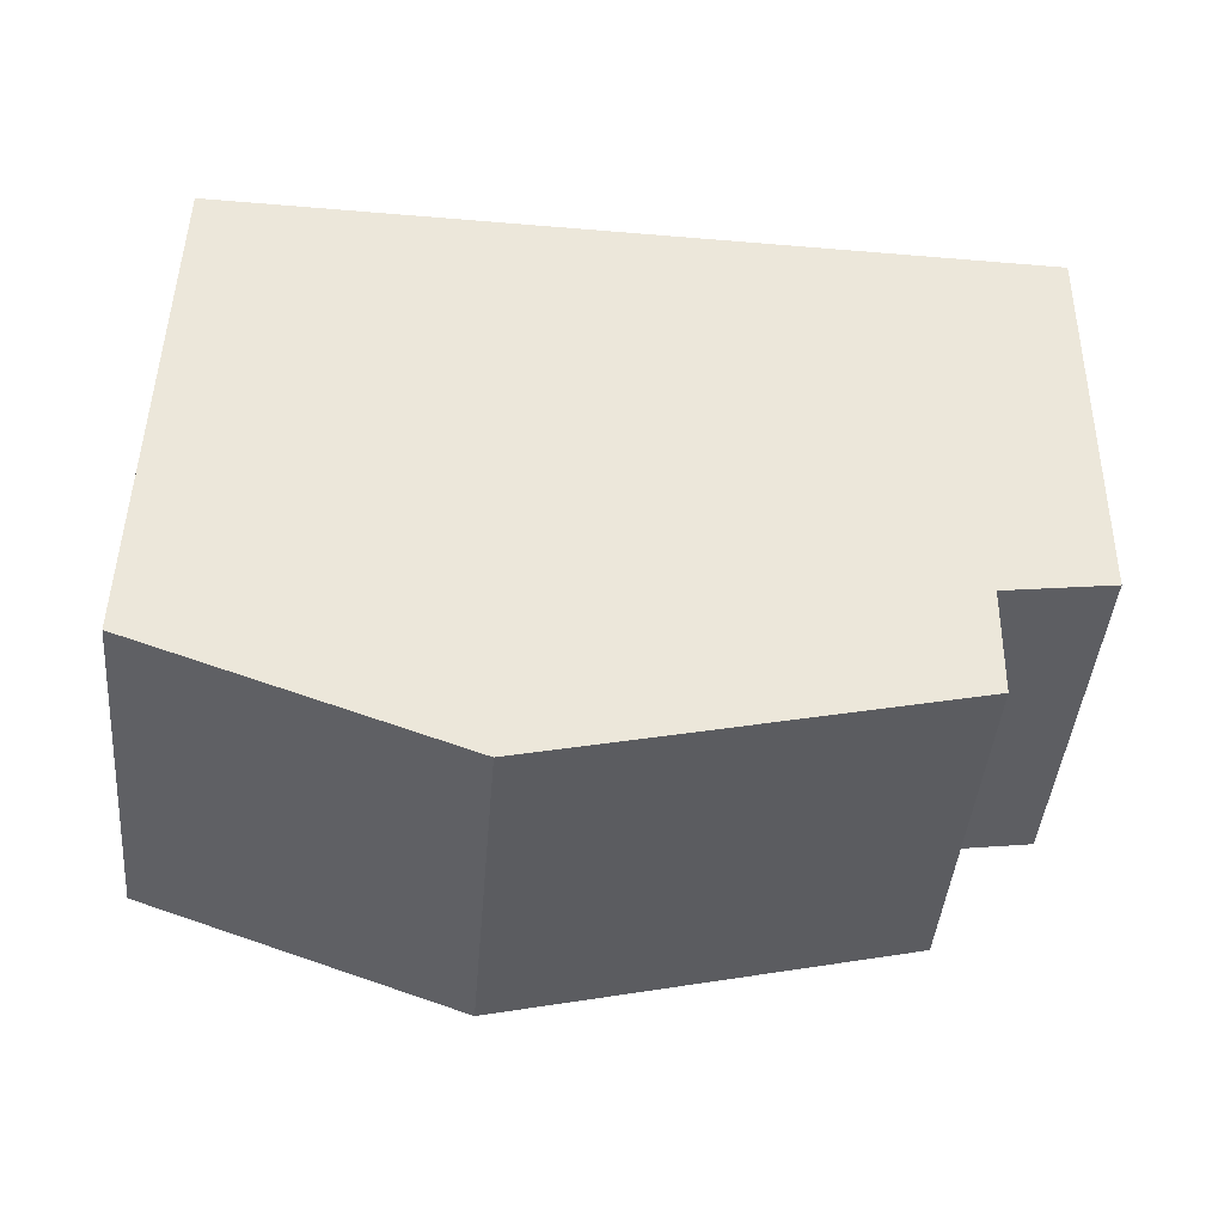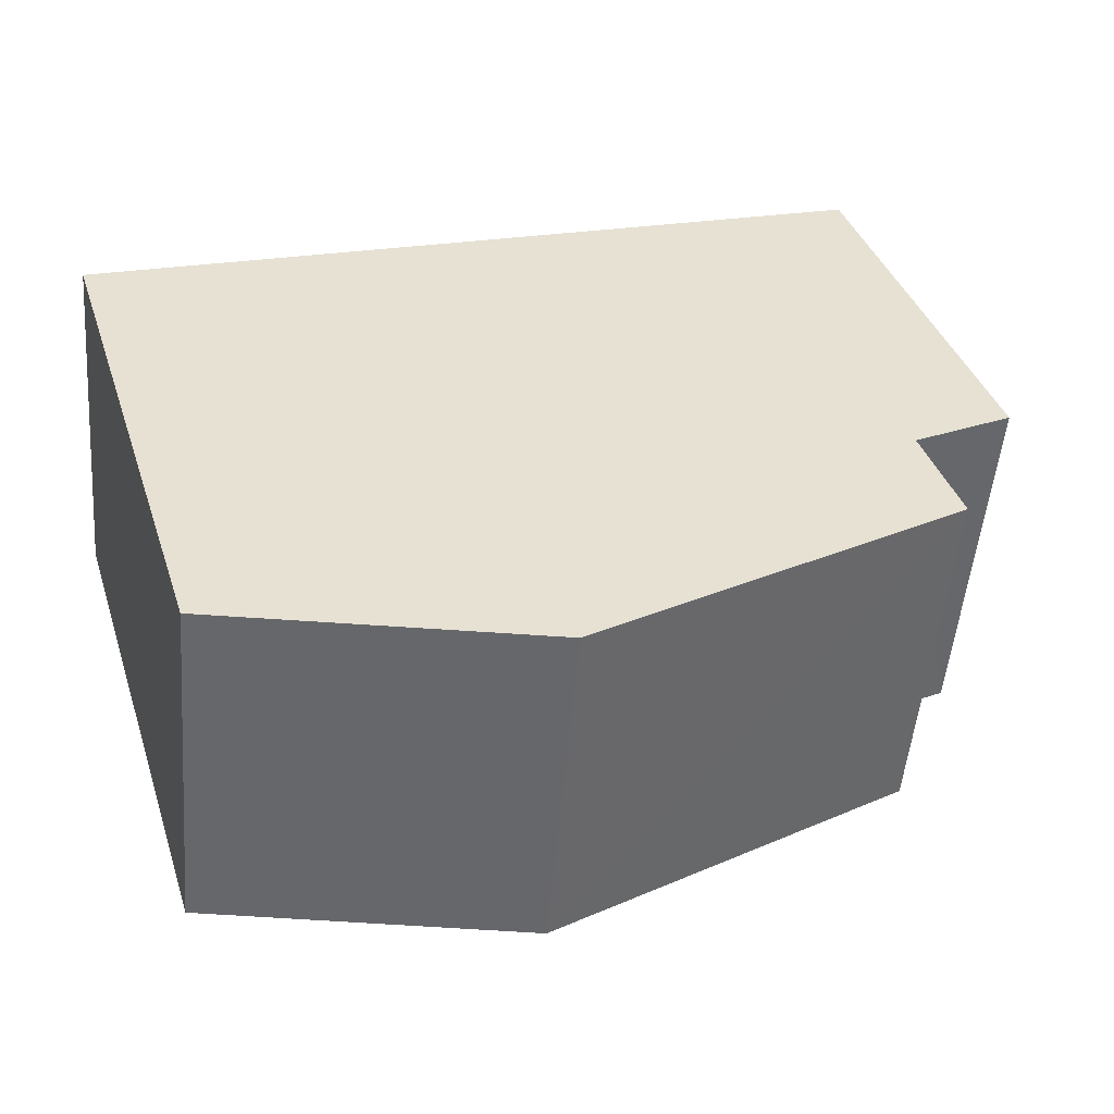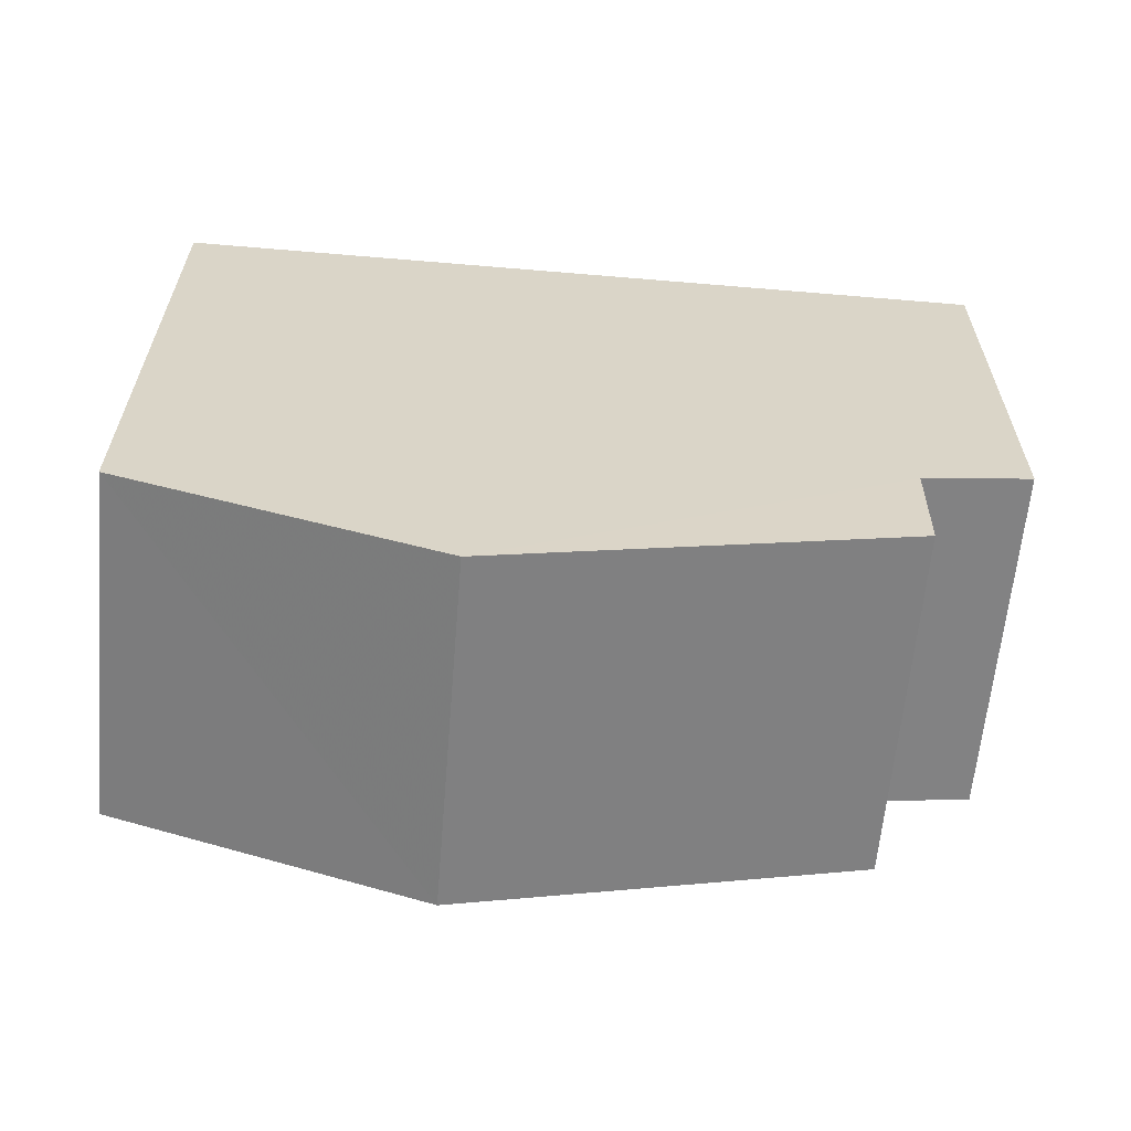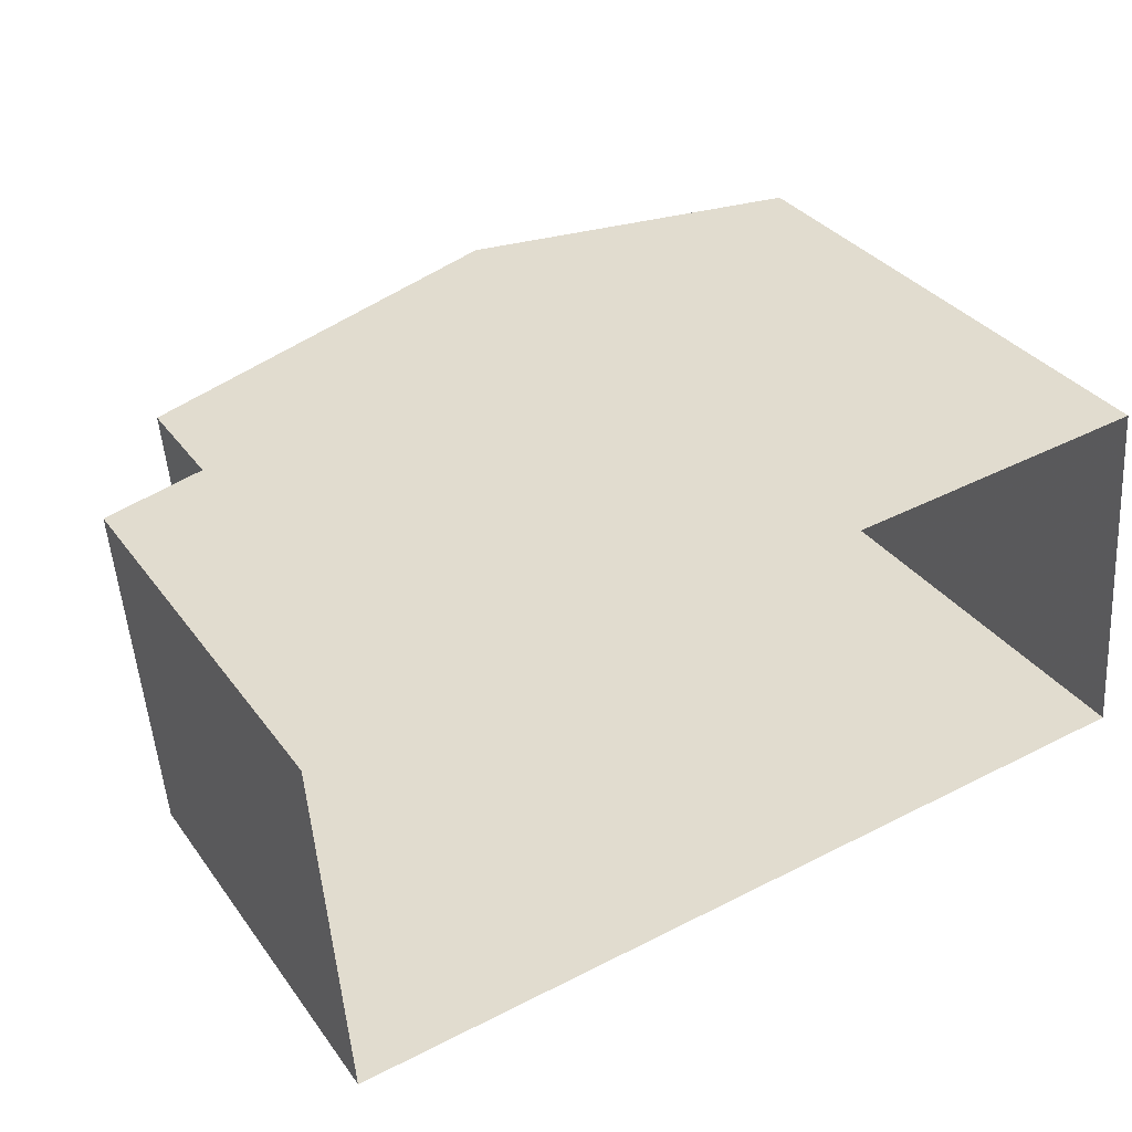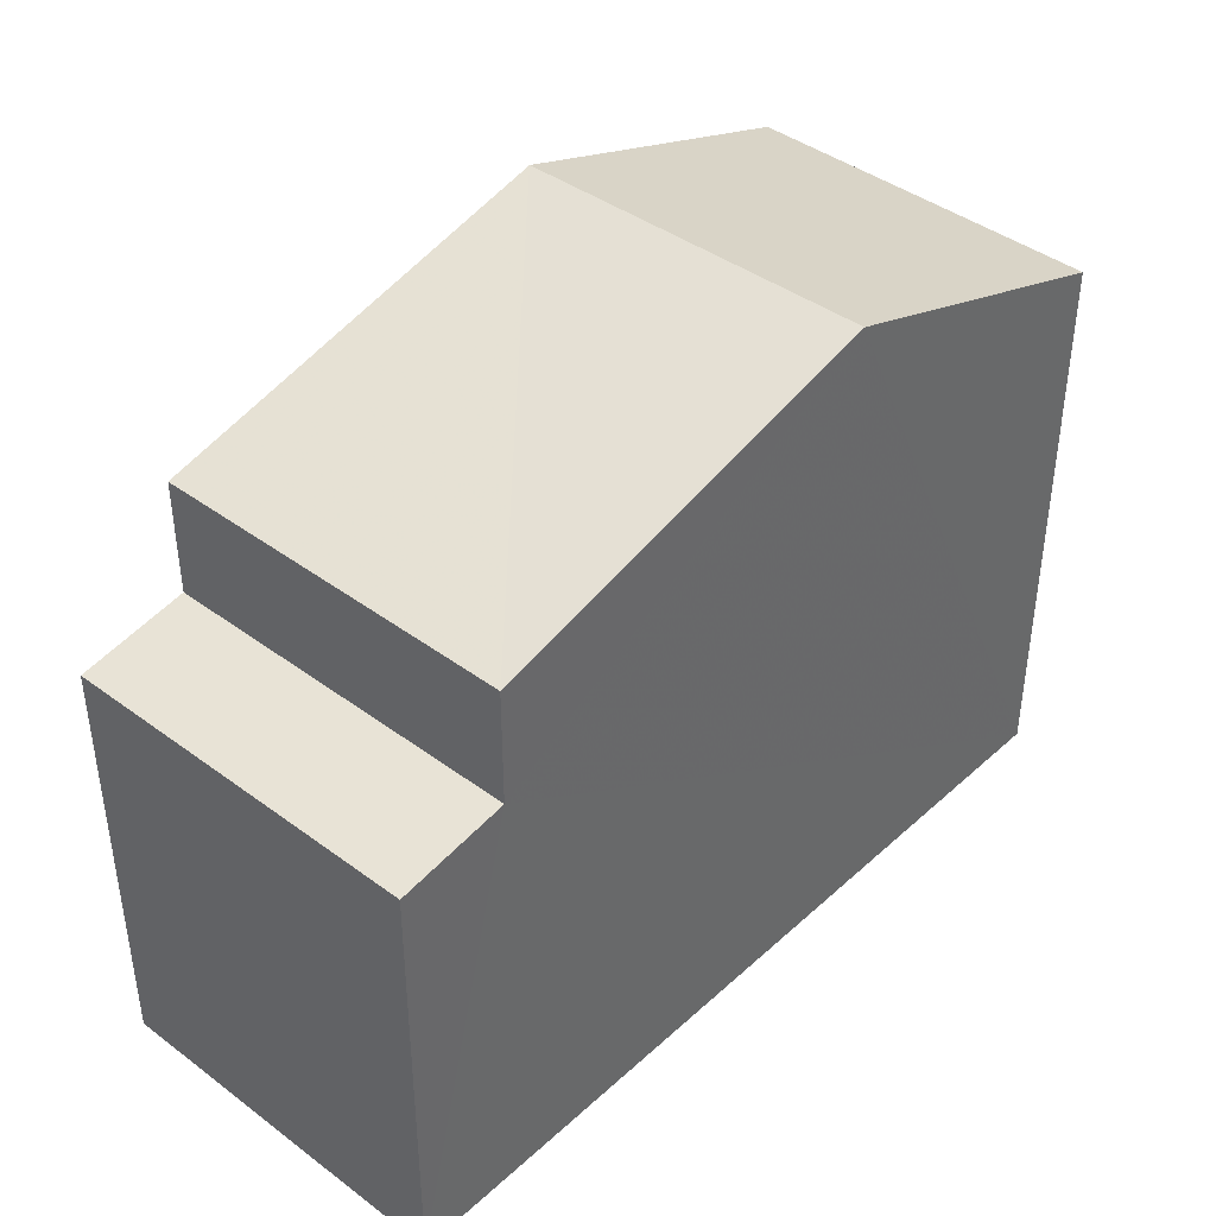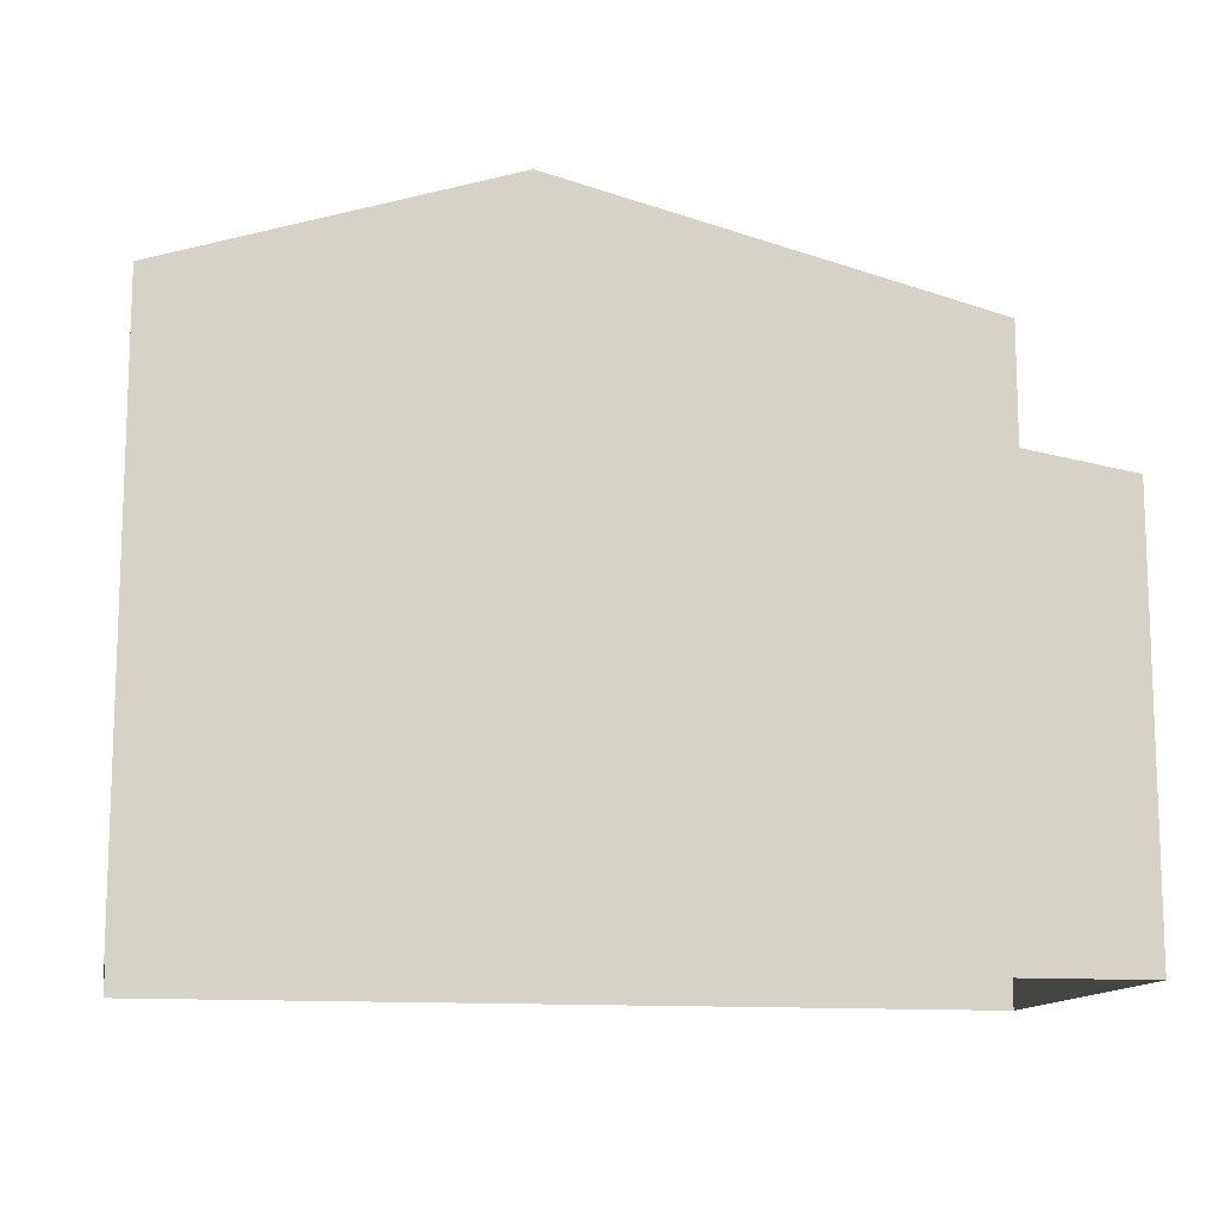
<metadata>
{"format":"obj","ext":"obj","renderer":"f3d","projection":"perspective","resolution":1024,"background":"white","views":[{"elev":47.2,"azim":1.0,"up":"+Y"},{"elev":39.2,"azim":-17.5,"up":"+Y"},{"elev":28.8,"azim":0.2,"up":"+Y"},{"elev":33.6,"azim":149.2,"up":"+Y"},{"elev":40.8,"azim":127.5,"up":"+Z"},{"elev":-12.6,"azim":-15.9,"up":"+Z"}]}
</metadata>
<code>
v -3.727e+05 -1.051e+05 24.92
v -3.727e+05 -1.051e+05 24.92
v -3.727e+05 -1.051e+05 24.92
v -3.727e+05 -1.051e+05 24.92
v -3.727e+05 -1.051e+05 33.18
v -3.727e+05 -1.051e+05 31.89
v -3.727e+05 -1.051e+05 33.18
v -3.727e+05 -1.051e+05 31.9
v -3.727e+05 -1.051e+05 30.46
v -3.727e+05 -1.051e+05 30.26
v -3.727e+05 -1.051e+05 30.25
v -3.727e+05 -1.051e+05 30.47
v -3.727e+05 -1.051e+05 31.89
v -3.727e+05 -1.051e+05 31.89
f 1 2 3
f 4 1 3
f 5 6 7
f 5 8 6
f 9 10 11
f 9 12 10
f 13 14 5
f 7 13 5
f 13 7 3
f 7 6 9
f 3 9 4
f 4 9 11
f 3 7 9
f 14 2 5
f 8 5 12
f 12 2 1
f 12 1 10
f 5 2 12
f 10 1 4
f 11 10 4
f 9 6 8
f 12 9 8
f 14 3 2
f 14 13 3

</code>
